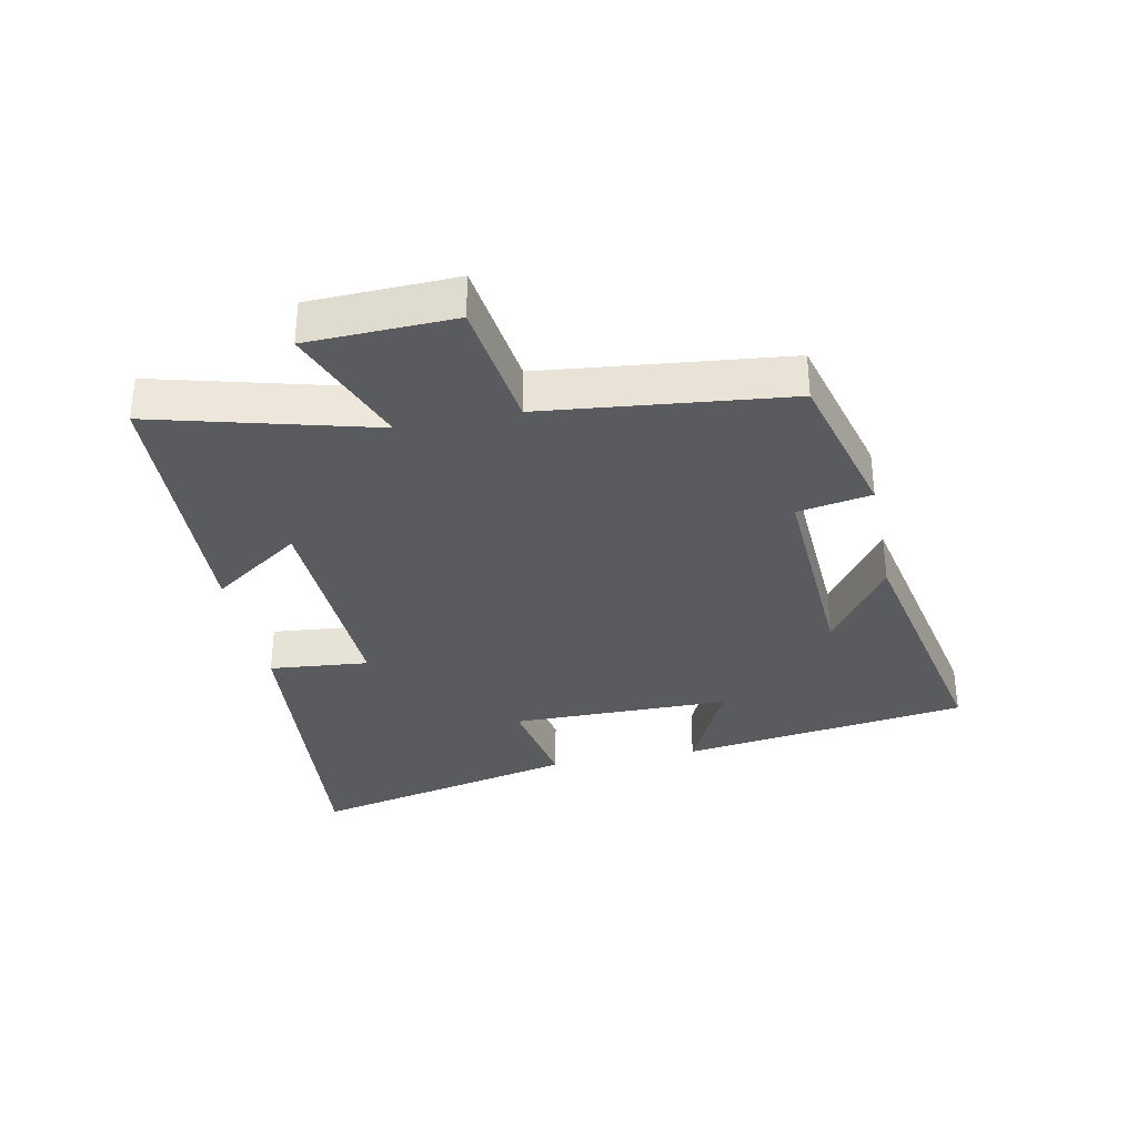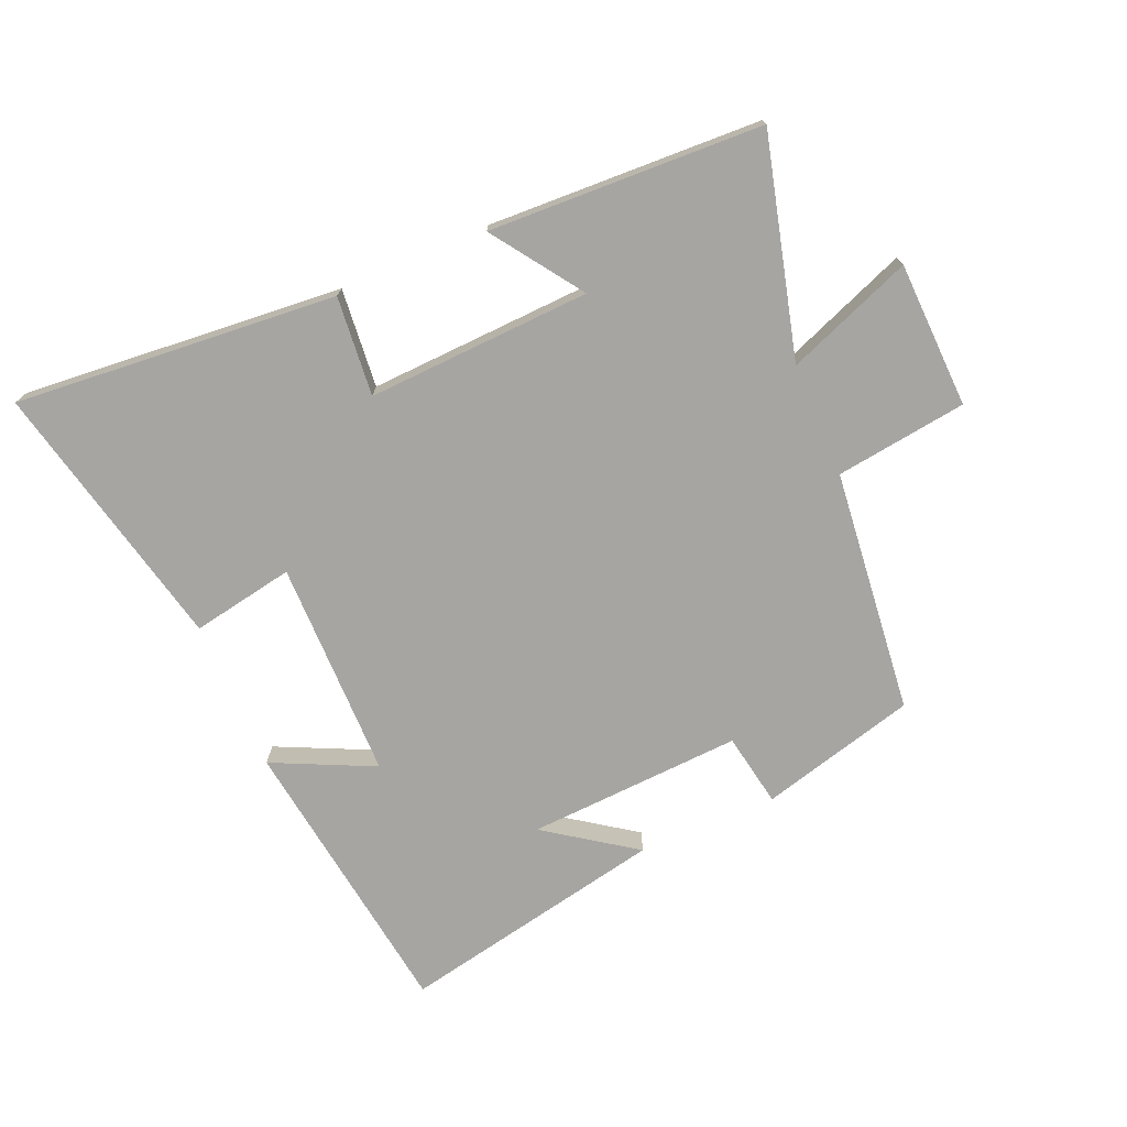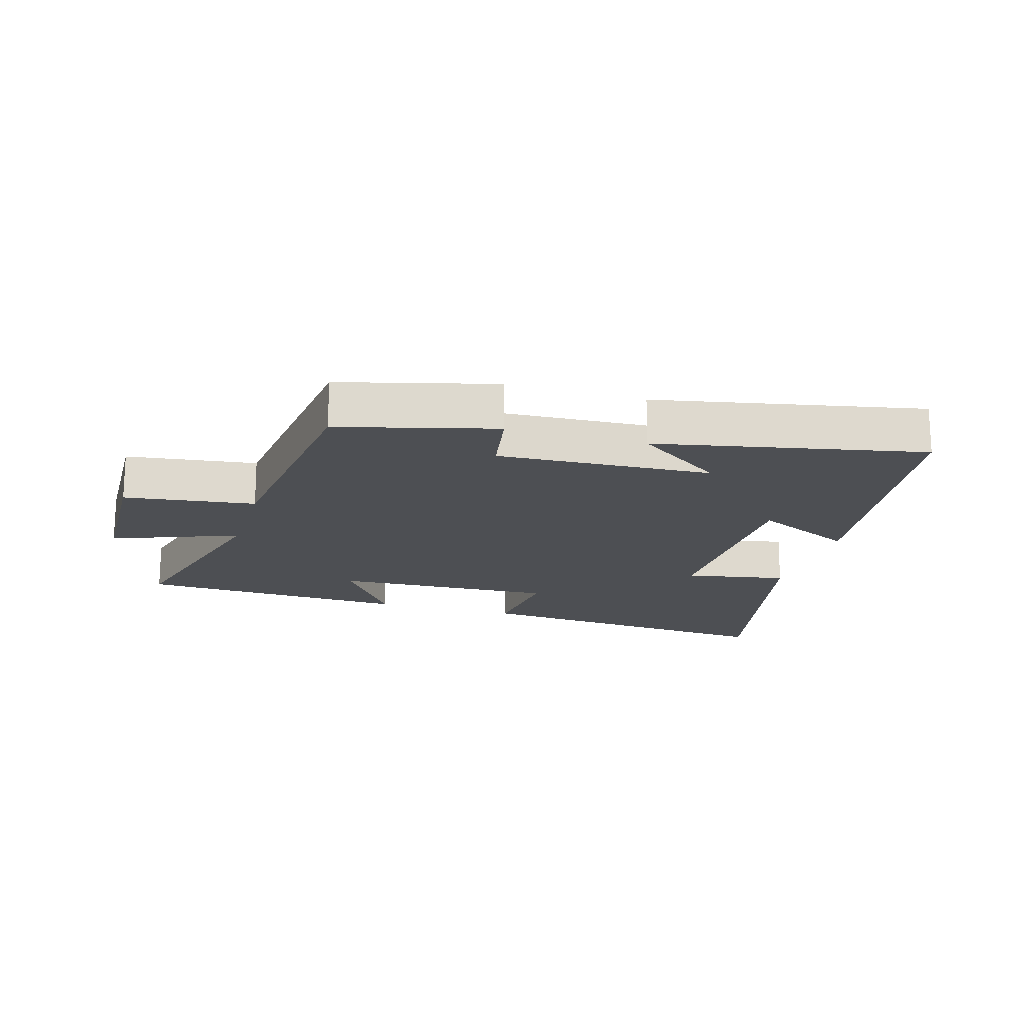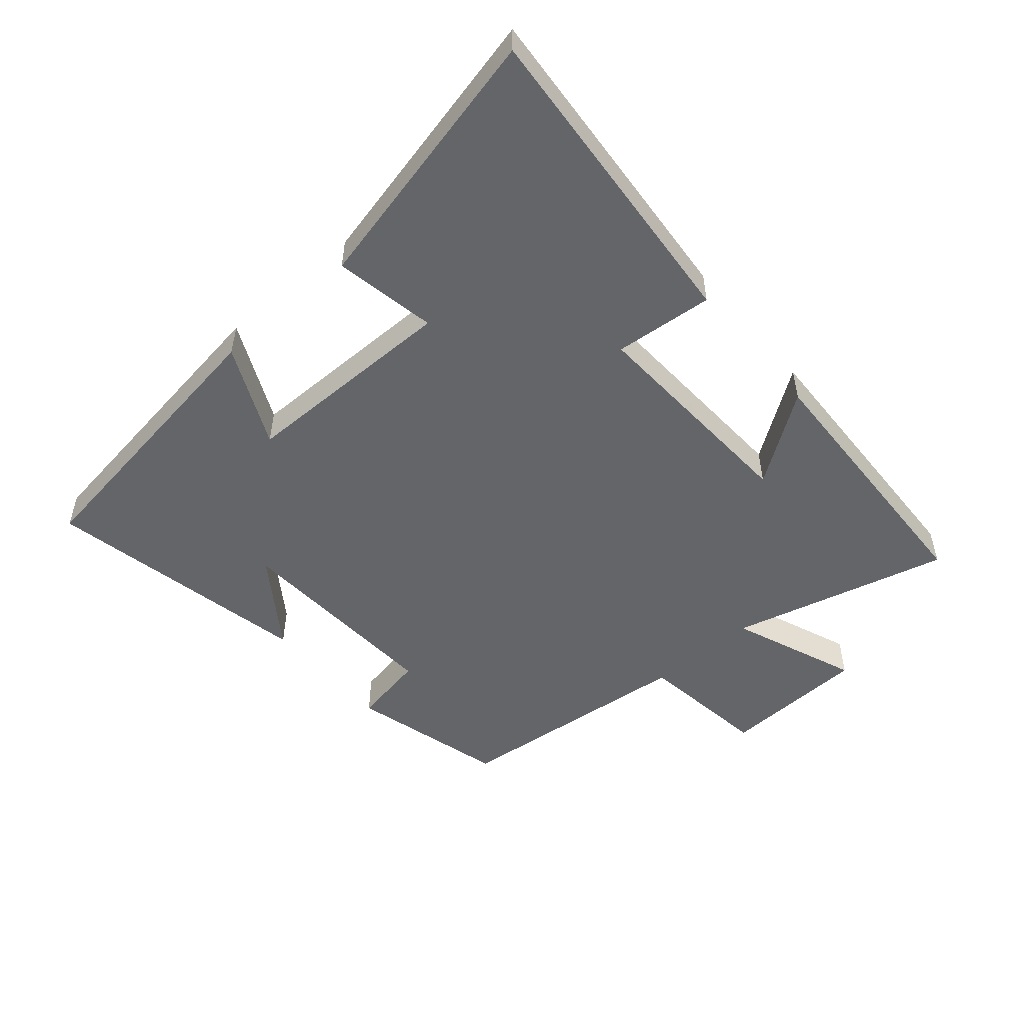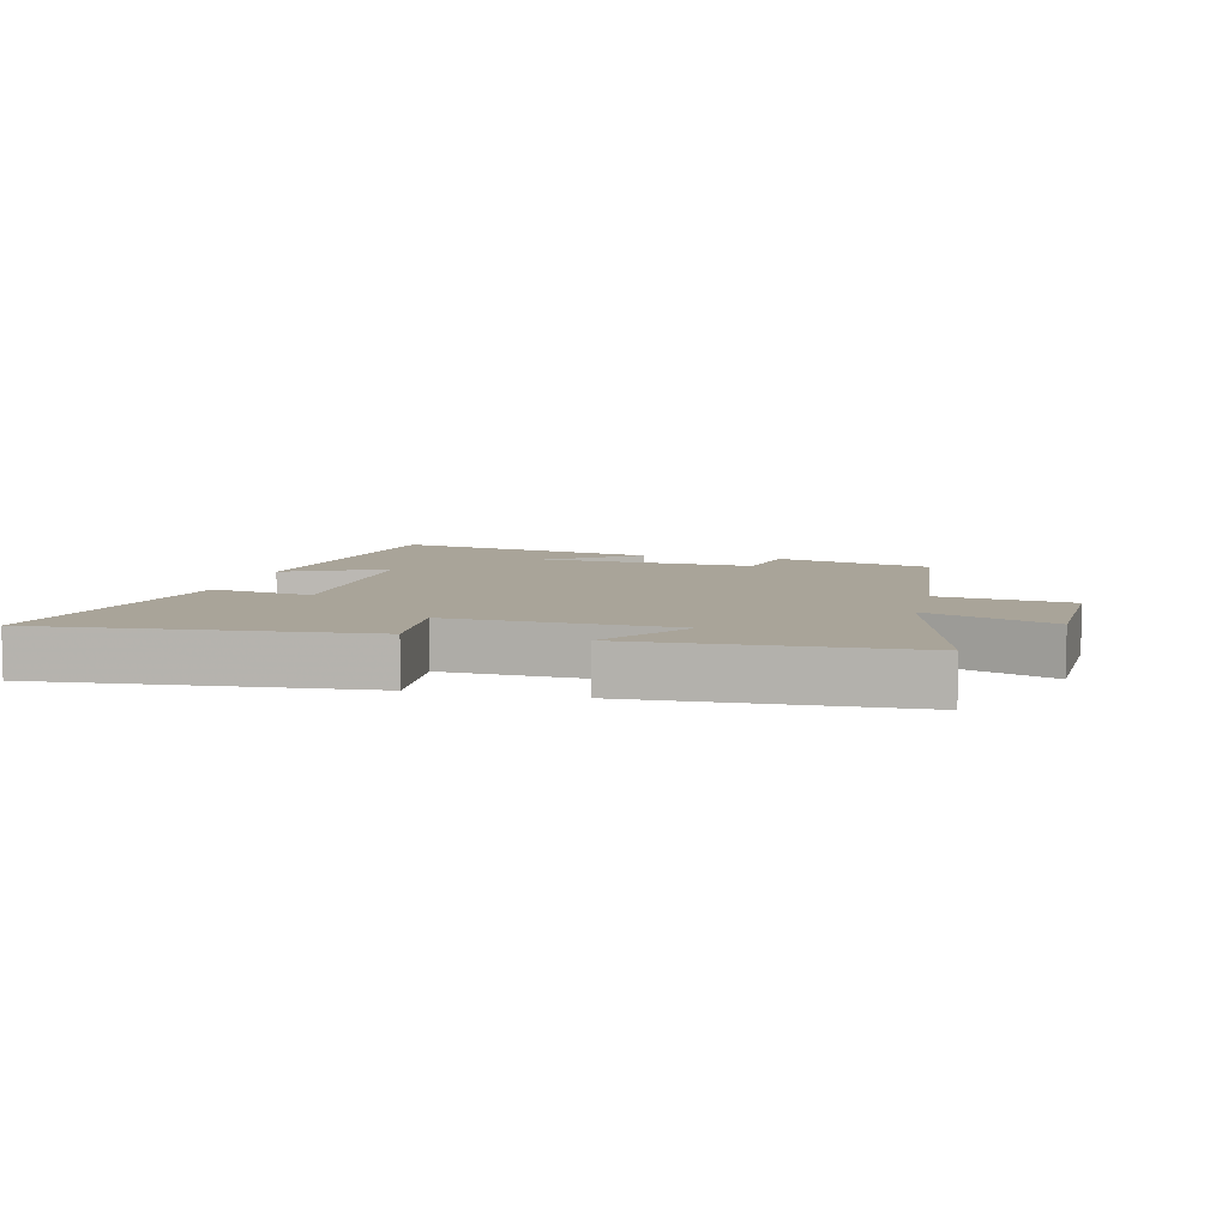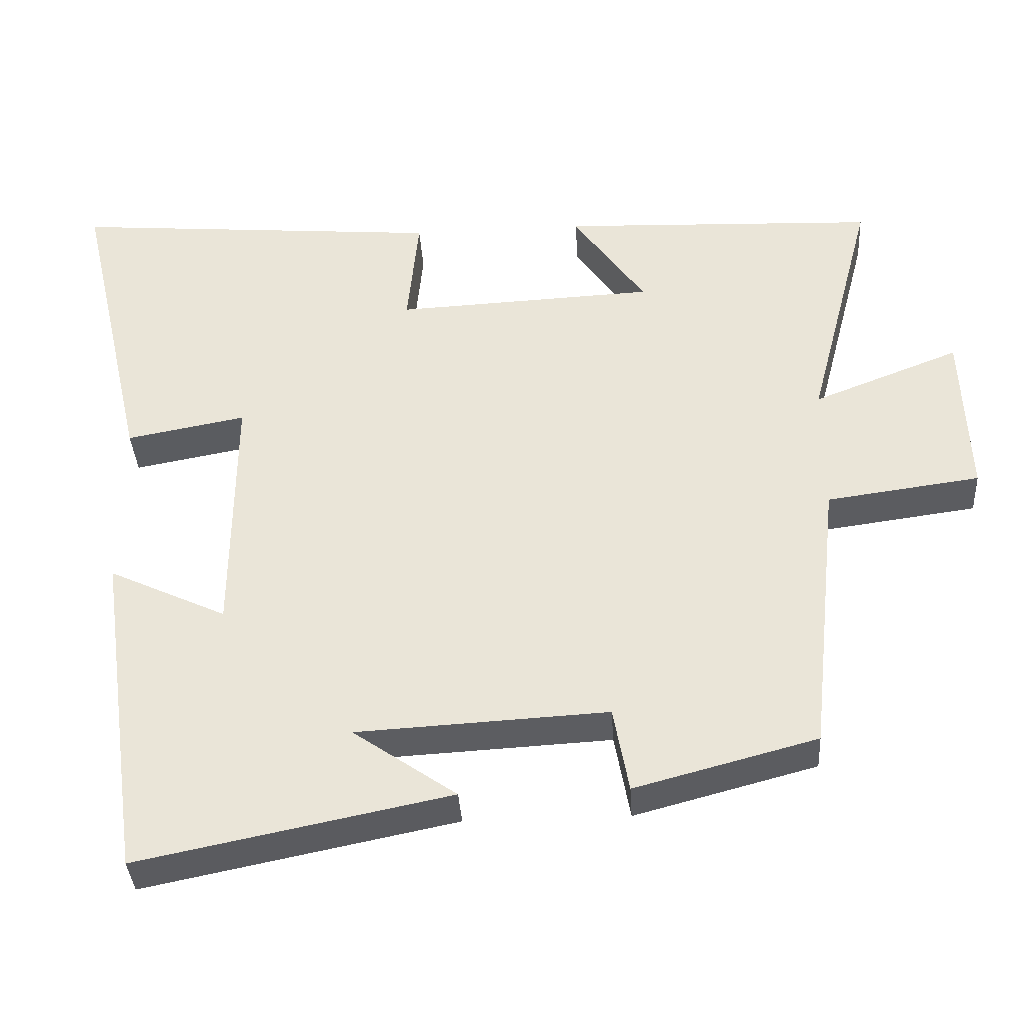
<metadata>
{"format":"obj","ext":"obj","renderer":"f3d","projection":"perspective","resolution":1024,"background":"white","views":[{"elev":-33.3,"azim":101.4,"up":"+Y"},{"elev":-73.6,"azim":23.2,"up":"+Y"},{"elev":-17.9,"azim":163.4,"up":"+Y"},{"elev":-51.6,"azim":-49.2,"up":"+Y"},{"elev":7.2,"azim":13.8,"up":"+Y"},{"elev":-37.1,"azim":3.6,"up":"+Z"}]}
</metadata>
<code>
v -0.598 0.07 0.544
v -0.086 0.07 0.5
v -0.101 0.07 0.342
v 0.255 0.07 0.358
v 0.156 0.07 0.5
v 0.591 0.07 0.482
v 0.5 0.07 0.135
v 0.701 0.07 0.213
v 0.709 0.07 -0.019
v 0.5 0.07 -0.047
v 0.458 0.07 -0.434
v 0.21 0.07 -0.5
v 0.189 0.07 -0.383
v -0.153 0.07 -0.401
v -0.012 0.07 -0.5
v -0.436 0.07 -0.586
v -0.5 0.07 -0.128
v -0.339 0.07 -0.204
v -0.337 0.07 0.144
v -0.5 0.07 0.114
v -0.598 0 0.544
v -0.086 0 0.5
v -0.101 0 0.342
v 0.255 0 0.358
v 0.156 0 0.5
v 0.591 0 0.482
v 0.5 0 0.135
v 0.701 0 0.213
v 0.709 0 -0.019
v 0.5 0 -0.047
v 0.458 0 -0.434
v 0.21 0 -0.5
v 0.189 0 -0.383
v -0.153 0 -0.401
v -0.012 0 -0.5
v -0.436 0 -0.586
v -0.5 0 -0.128
v -0.339 0 -0.204
v -0.337 0 0.144
v -0.5 0 0.114
f 1 2 3
f 20 1 3
f 19 20 3
f 18 19 3 4
f 16 17 18
f 16 18 4
f 14 15 16
f 14 16 4
f 13 14 4
f 12 13 4
f 11 12 4
f 10 11 4
f 7 8 9 10
f 7 10 4
f 4 5 6 7
f 23 22 21
f 23 21 40
f 23 40 39
f 24 23 39 38
f 38 37 36
f 24 38 36
f 36 35 34
f 24 36 34
f 24 34 33
f 24 33 32
f 24 32 31
f 24 31 30
f 30 29 28 27
f 24 30 27
f 27 26 25 24
f 1 21 22 2
f 2 22 23 3
f 3 23 24 4
f 4 24 25 5
f 5 25 26 6
f 6 26 27 7
f 7 27 28 8
f 8 28 29 9
f 9 29 30 10
f 10 30 31 11
f 11 31 32 12
f 12 32 33 13
f 13 33 34 14
f 14 34 35 15
f 15 35 36 16
f 16 36 37 17
f 17 37 38 18
f 18 38 39 19
f 19 39 40 20
f 20 40 21 1

</code>
